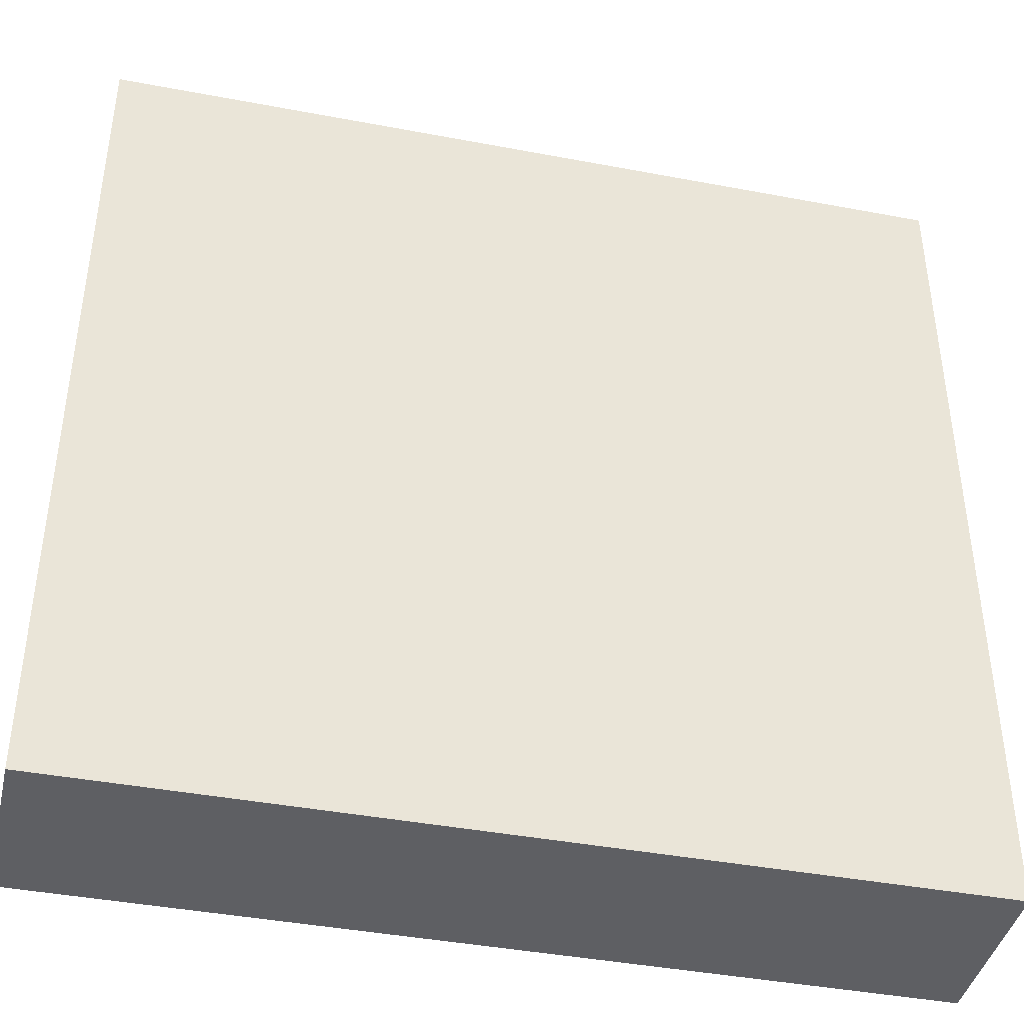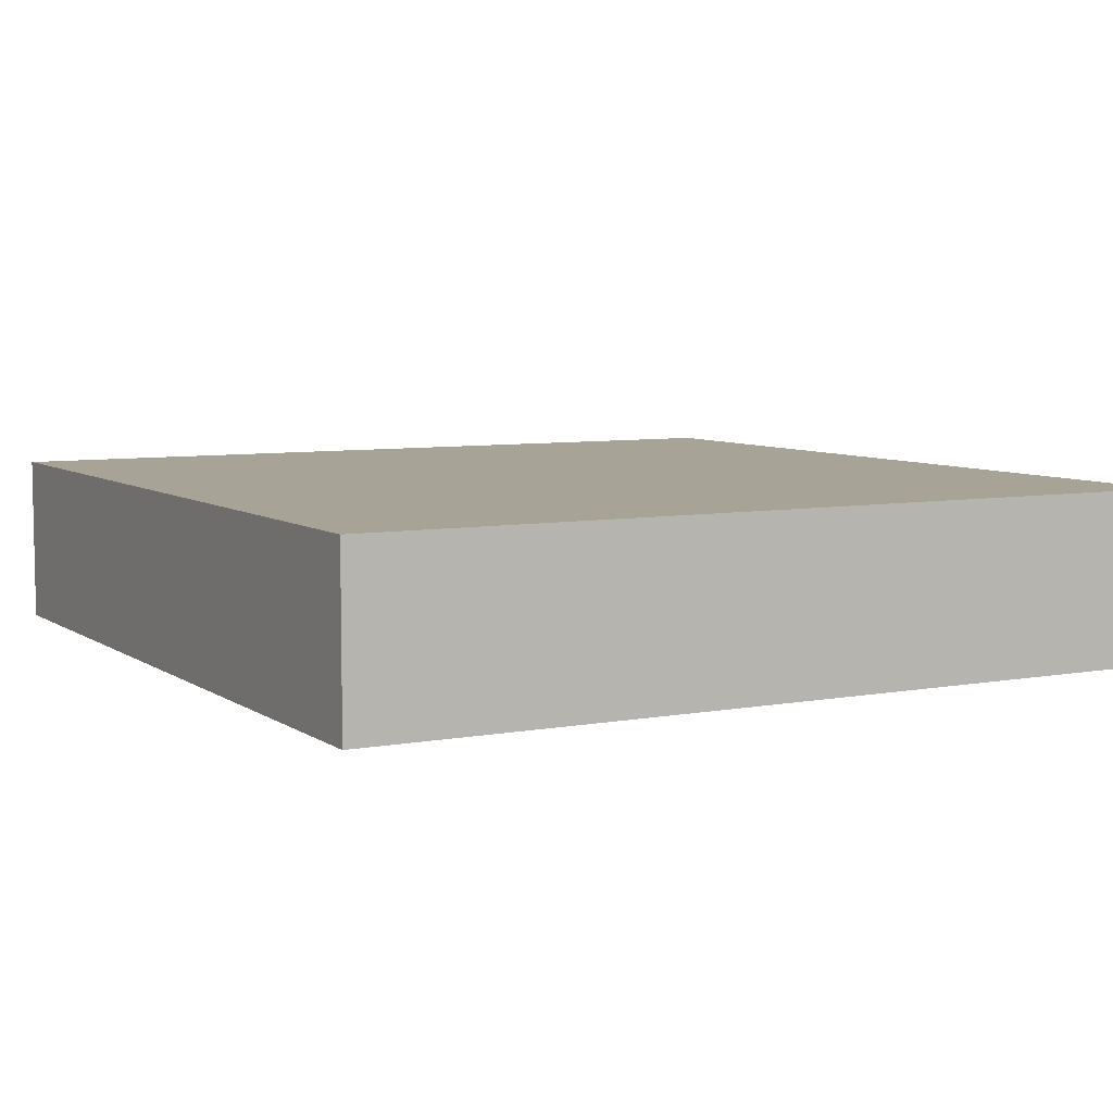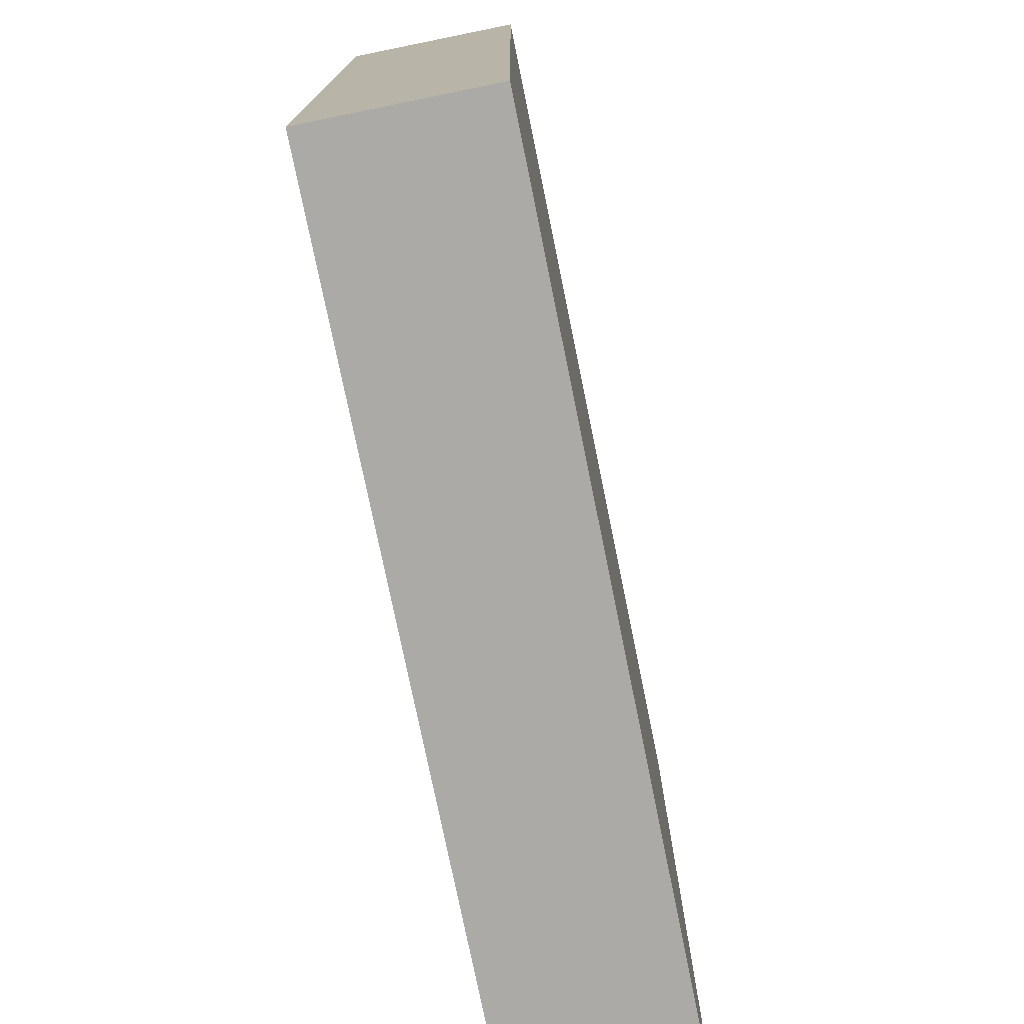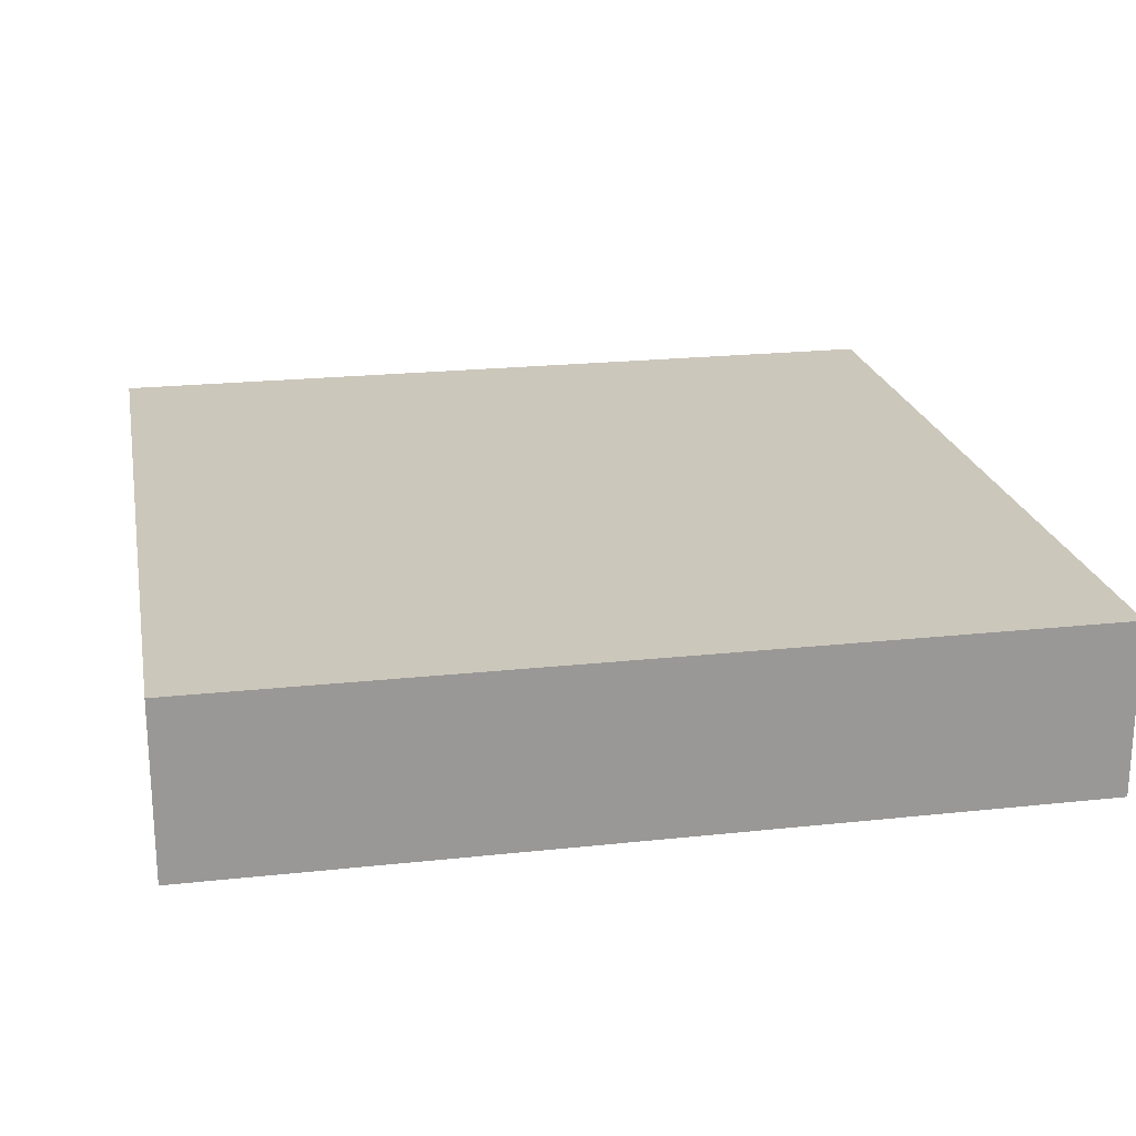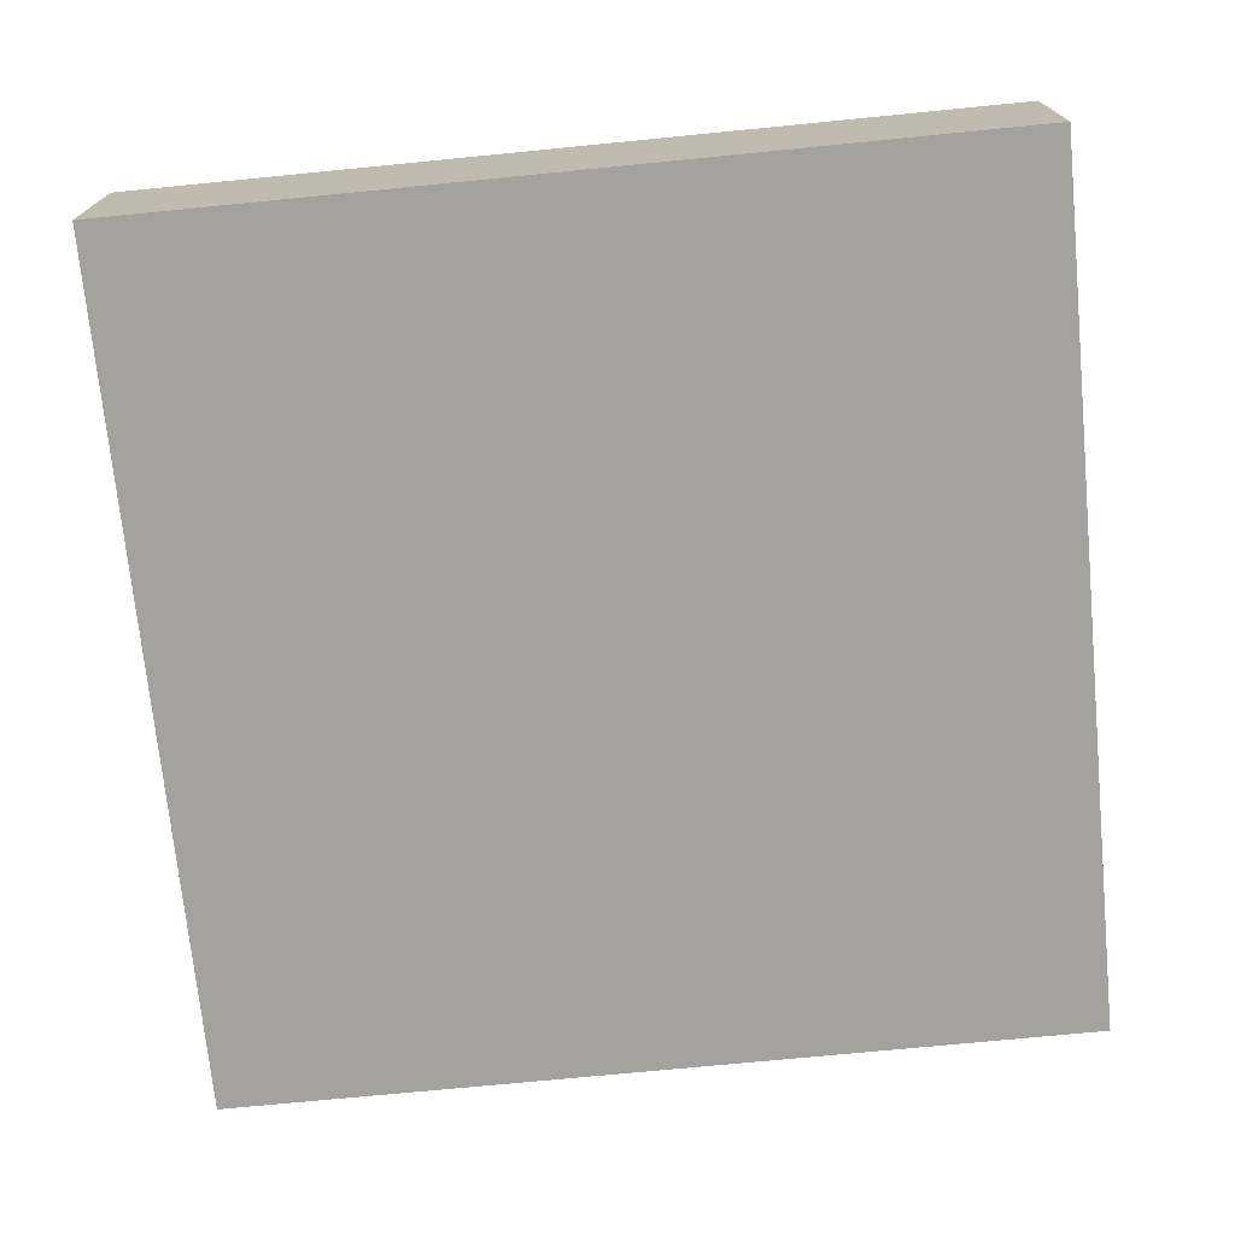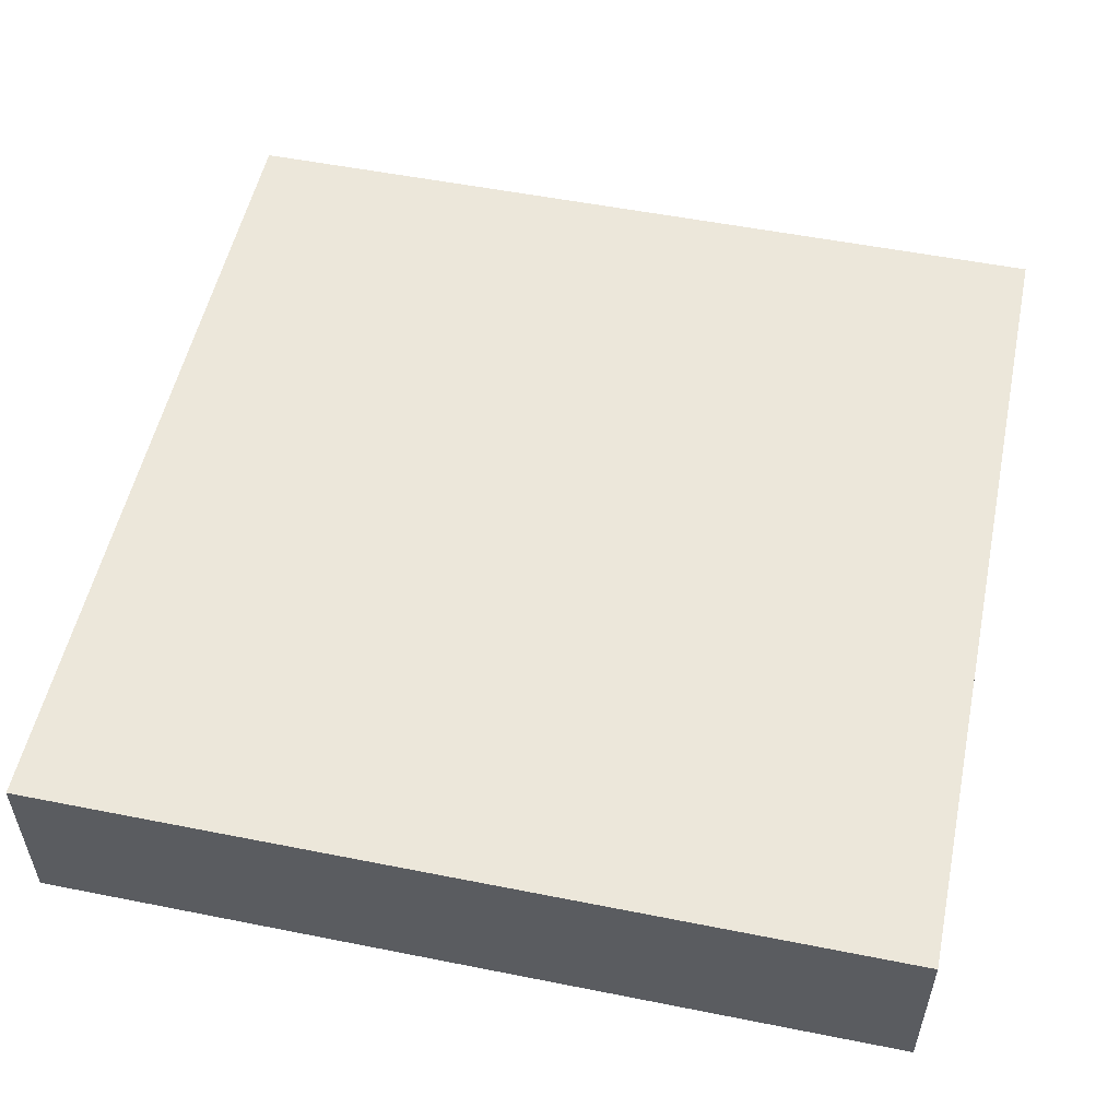
<metadata>
{"format":"obj","ext":"obj","renderer":"f3d","projection":"perspective","resolution":1024,"background":"white","views":[{"elev":-41.5,"azim":167.1,"up":"+Y"},{"elev":6.7,"azim":151.2,"up":"+Z"},{"elev":-76.1,"azim":-78.5,"up":"+Y"},{"elev":21.6,"azim":-10.8,"up":"+Z"},{"elev":-72.6,"azim":5.6,"up":"+Z"},{"elev":53.5,"azim":102.0,"up":"+Z"}]}
</metadata>
<code>
v 2 2 0
v 0 2 0
v 0 2 0.4
v 2 2 0.4
v 2 2 0
v 2 0 0
v 0 0 0
v 0 2 0
v 0 0 0
v 2 0 0
v 2 0 0.4
v 0 0 0.4
v 2 0 0.4
v 2 2 0.4
v 0 2 0.4
v 0 0 0.4
v 0 2 0
v 0 0 0
v 0 0 0.4
v 0 2 0.4
v 2 0 0
v 2 2 0
v 2 2 0.4
v 2 0 0.4
f 1 2 4
f 4 2 3
f 6 7 5
f 5 7 8
f 9 10 12
f 12 10 11
f 14 15 13
f 13 15 16
f 17 18 20
f 20 18 19
f 21 22 24
f 24 22 23

</code>
